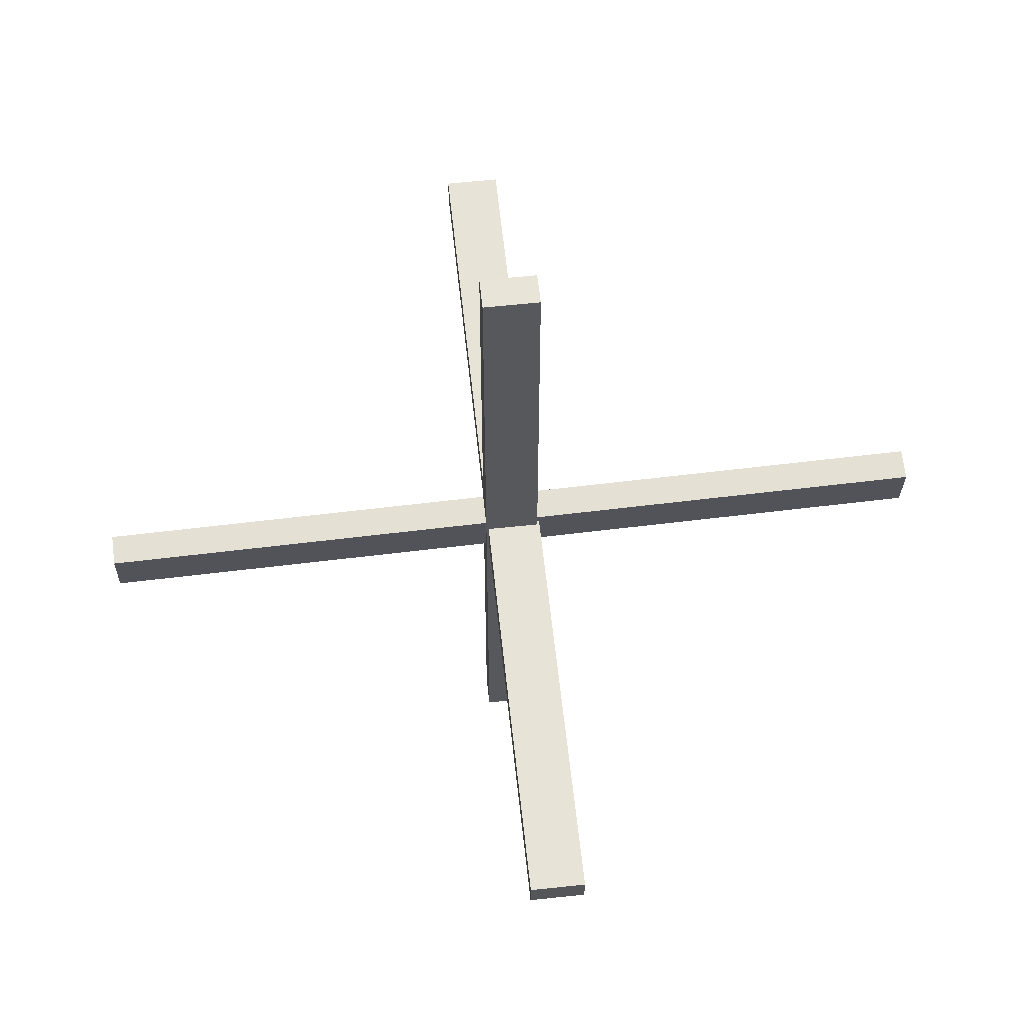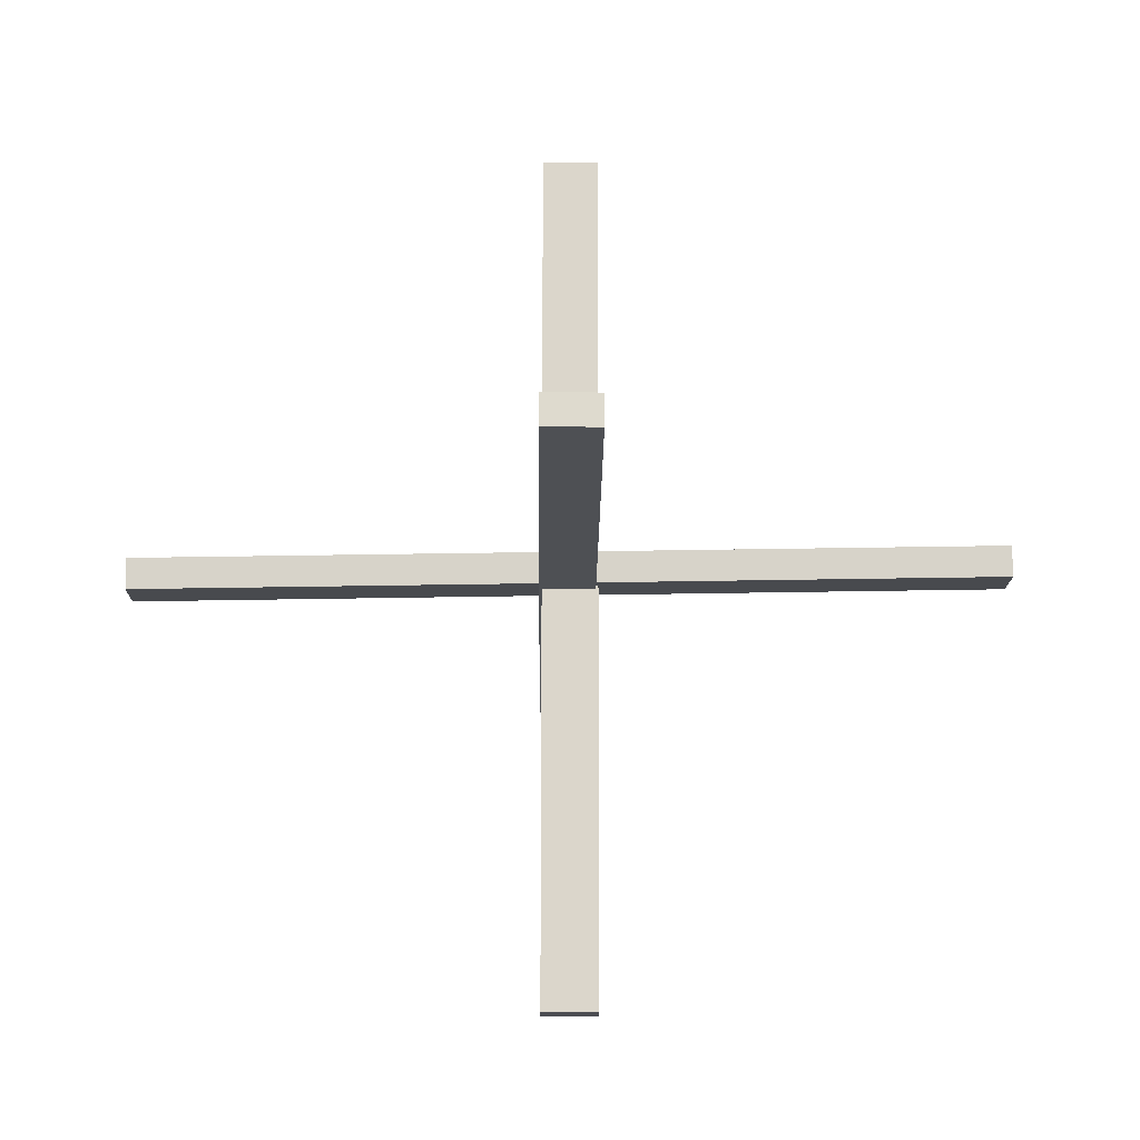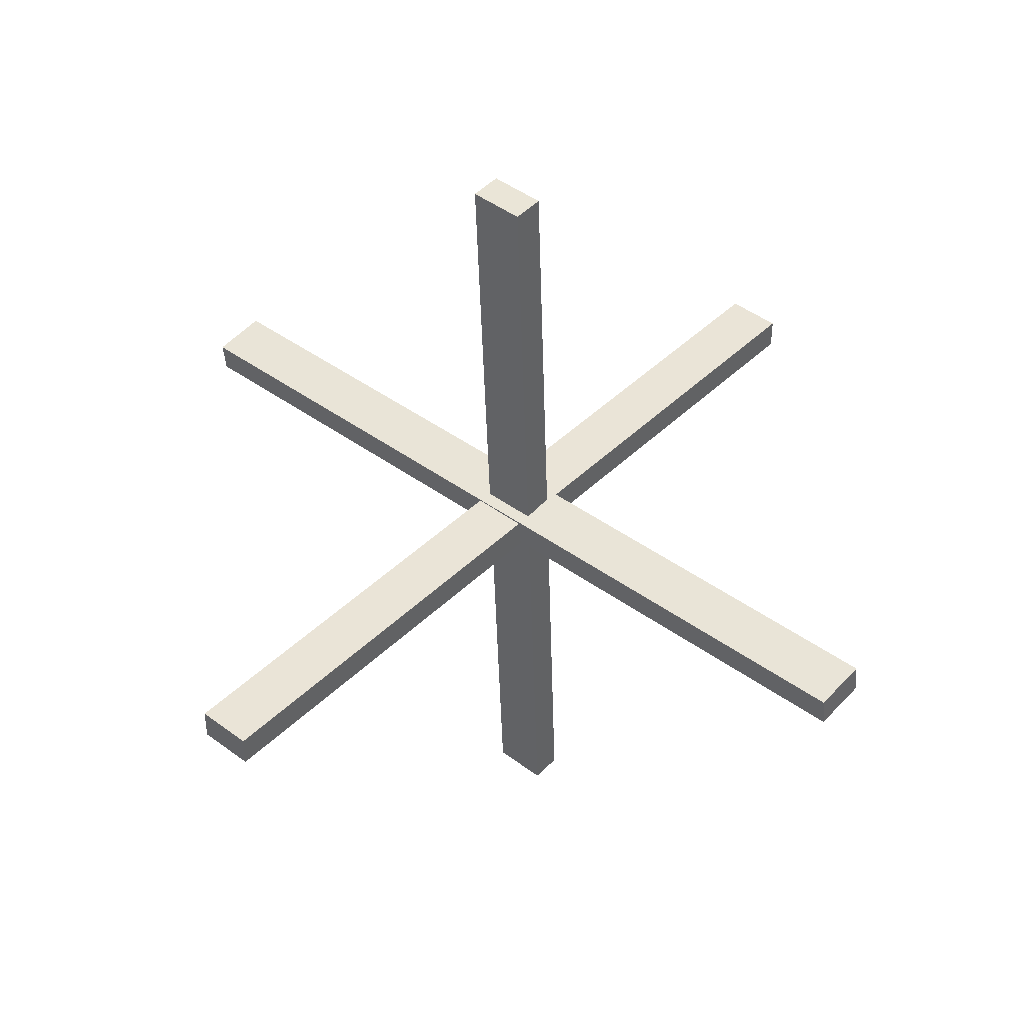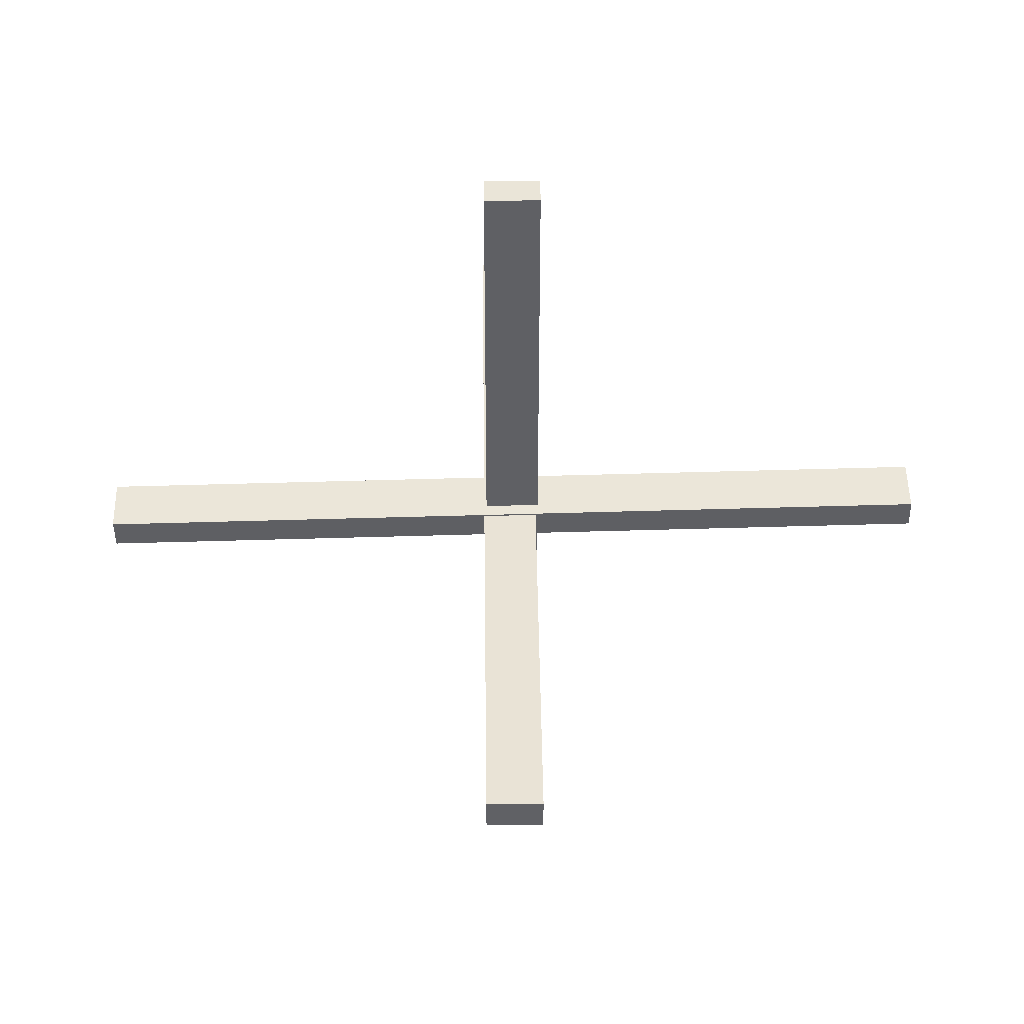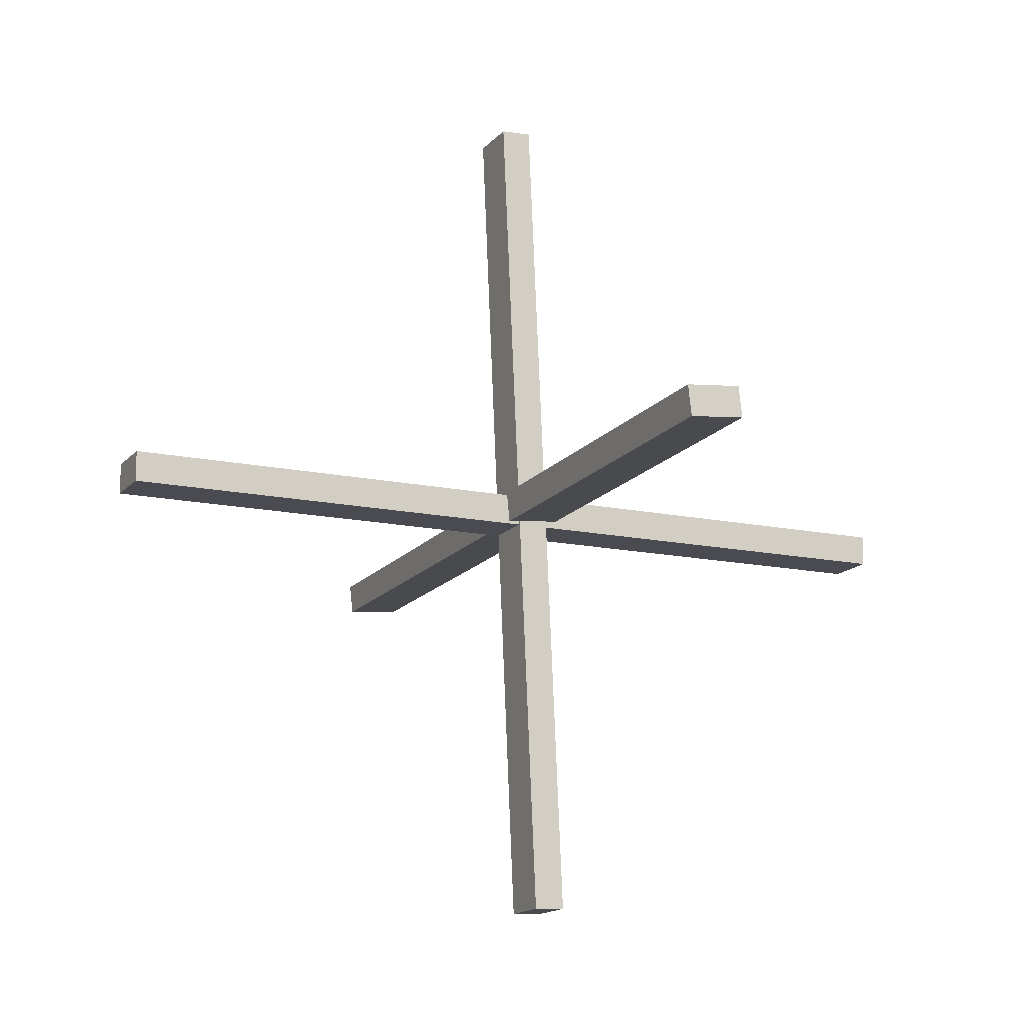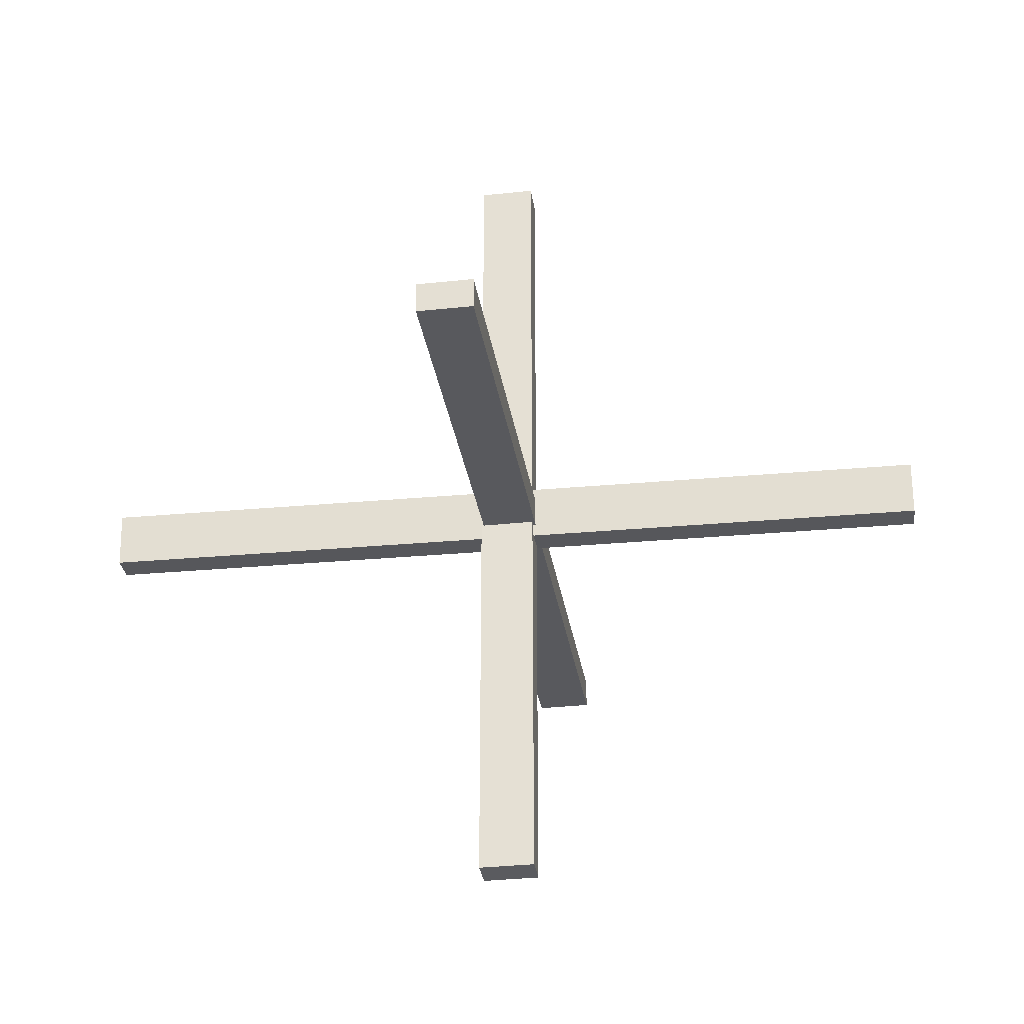
<metadata>
{"format":"obj","ext":"obj","renderer":"f3d","projection":"perspective","resolution":1024,"background":"white","views":[{"elev":60.4,"azim":-6.2,"up":"+Z"},{"elev":-18.8,"azim":-0.5,"up":"+Y"},{"elev":43.9,"azim":41.5,"up":"+Y"},{"elev":42.2,"azim":-0.7,"up":"+Y"},{"elev":-14.6,"azim":65.2,"up":"+Y"},{"elev":-32.8,"azim":8.5,"up":"+Z"}]}
</metadata>
<code>
o Cube.001
v 0.5229 -6.721 -0.202
v 0.5229 7.381 0.4219
v -0.3815 7.381 0.4219
v -0.3815 -6.721 -0.202
v 0.5229 -6.743 0.308
v 0.5229 7.358 0.9318
v -0.3815 7.358 0.9318
v -0.3815 -6.743 0.308
v 0.4832 0.4973 -6.509
v 0.4832 0.4973 7.607
v -0.4211 0.4973 7.607
v -0.4211 0.4973 -6.509
v 0.4832 -0.01308 -6.509
v 0.4832 -0.01308 7.607
v -0.4211 -0.01308 7.607
v -0.4211 -0.01308 -6.509
v -6.993 0.4819 -0.02879
v 7.119 0.7532 -0.09066
v 7.125 0.6637 0.8093
v -6.988 0.3923 0.8711
v -6.984 -0.02597 -0.07936
v 7.129 0.2453 -0.1412
v 7.135 0.1558 0.7587
v -6.978 -0.1155 0.8205
f 9 10 11 12
f 13 16 15 14
f 9 13 14 10
f 10 14 15 11
f 11 15 16 12
f 13 9 12 16
f 1 2 3 4
f 5 8 7 6
f 1 5 6 2
f 2 6 7 3
f 3 7 8 4
f 5 1 4 8
f 17 18 19 20
f 21 24 23 22
f 17 21 22 18
f 18 22 23 19
f 19 23 24 20
f 21 17 20 24

</code>
